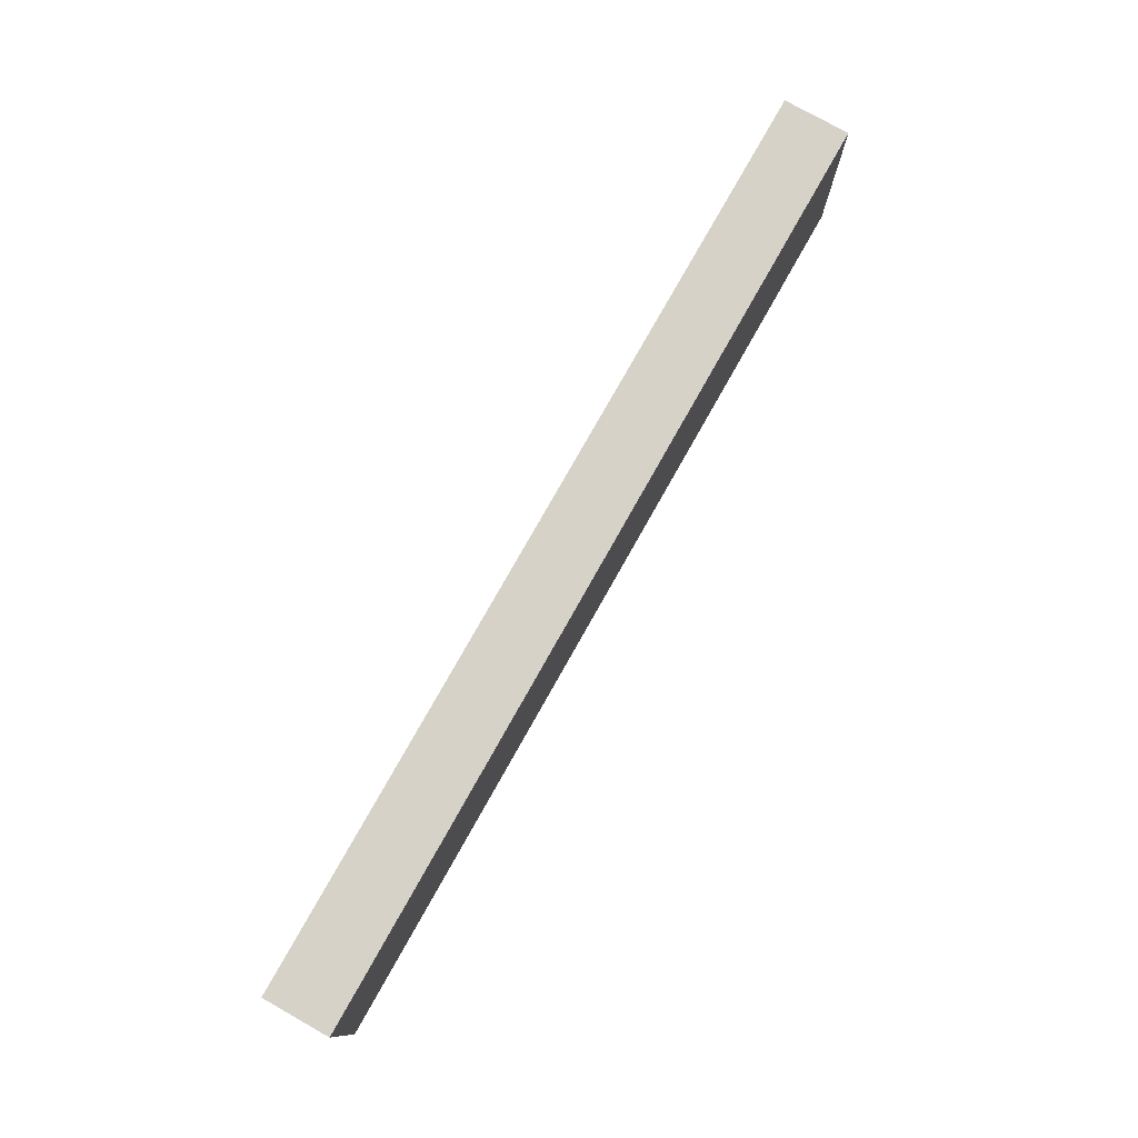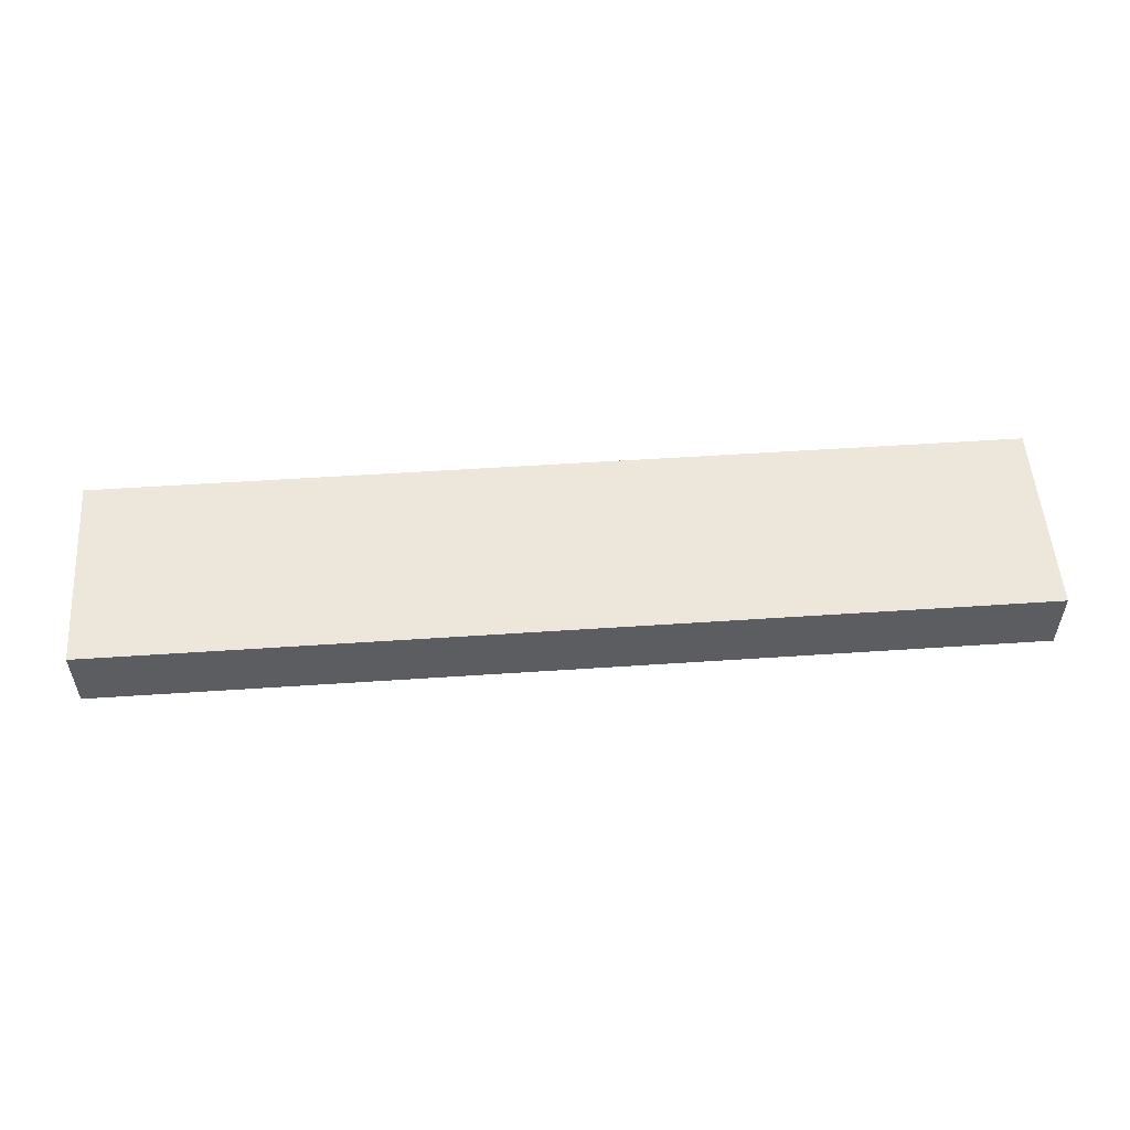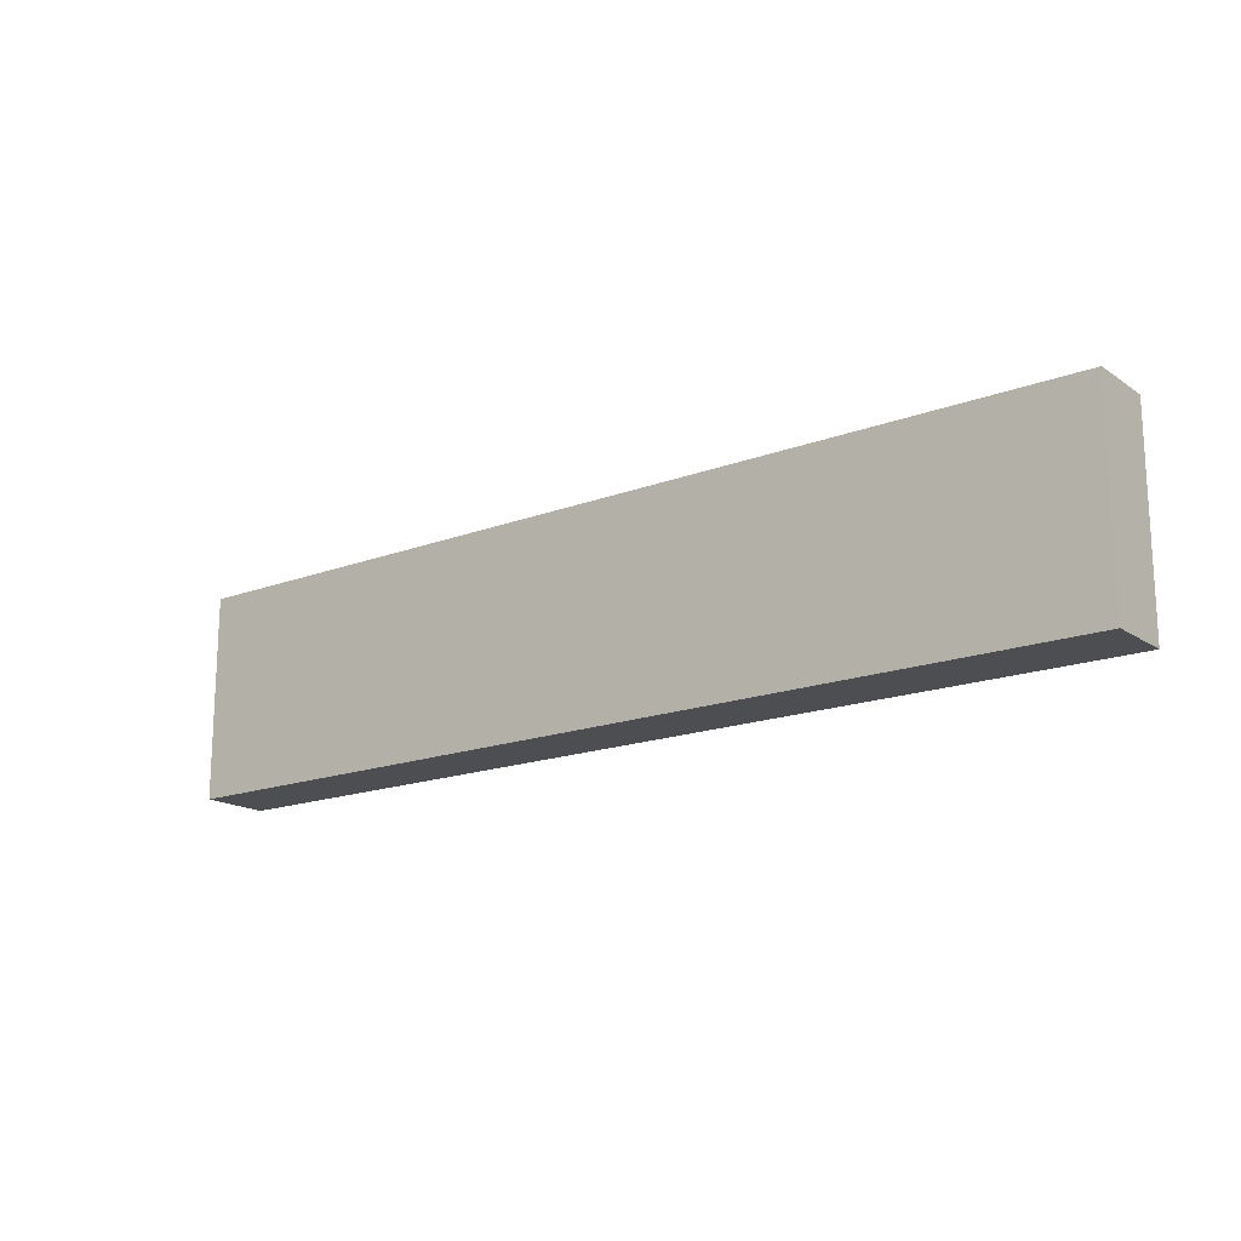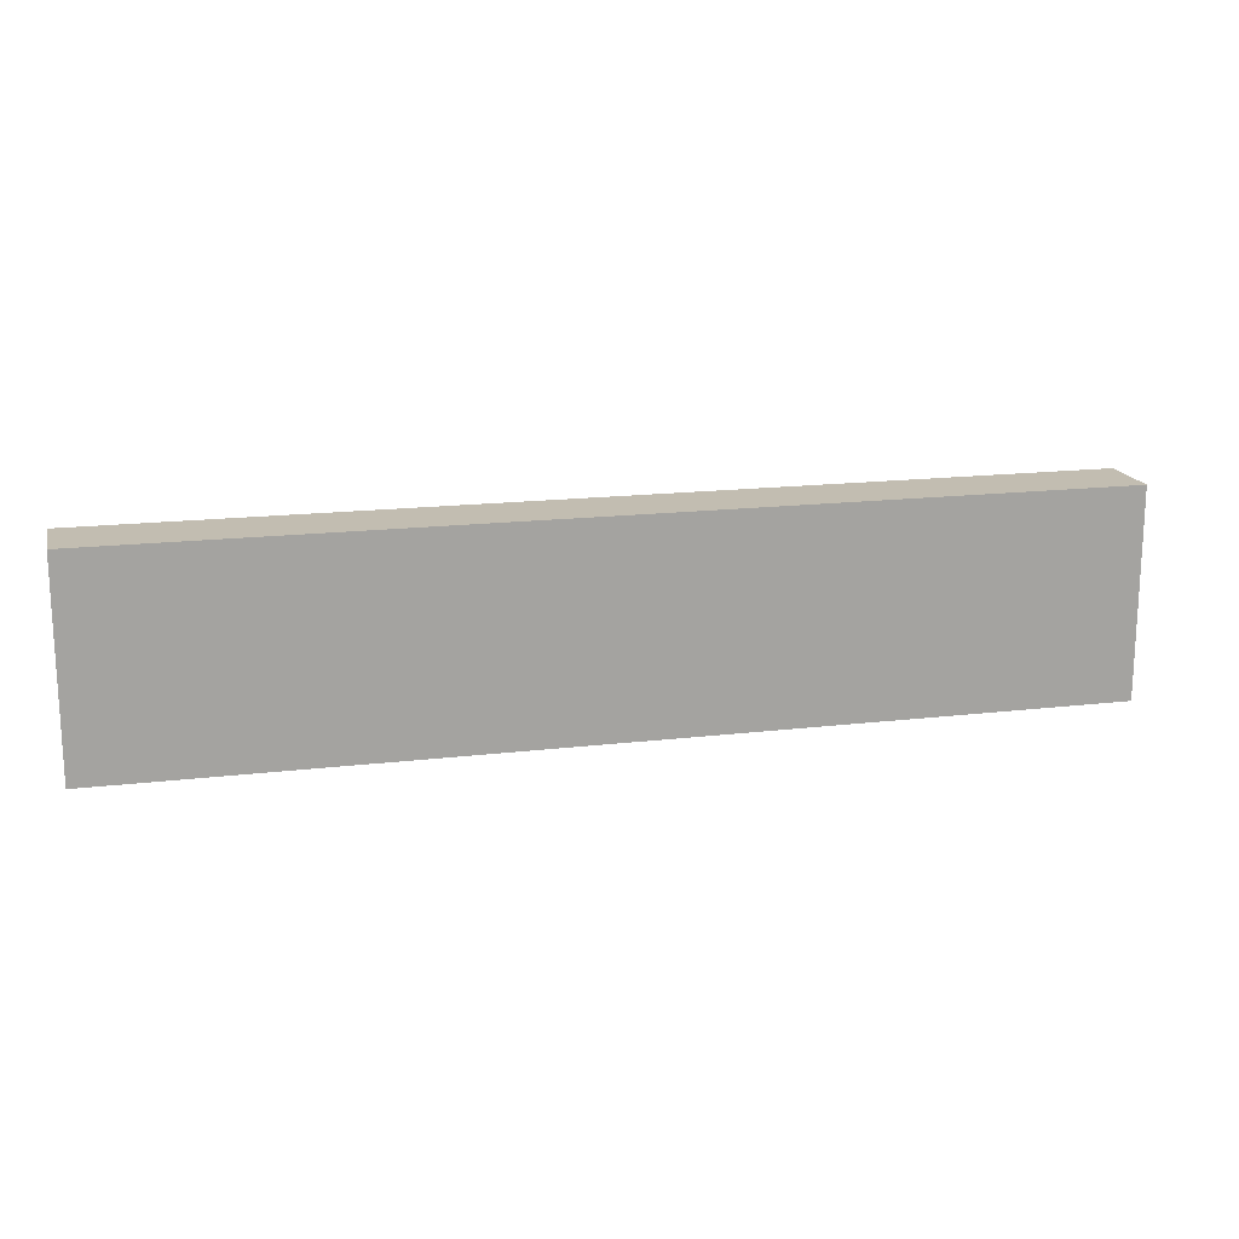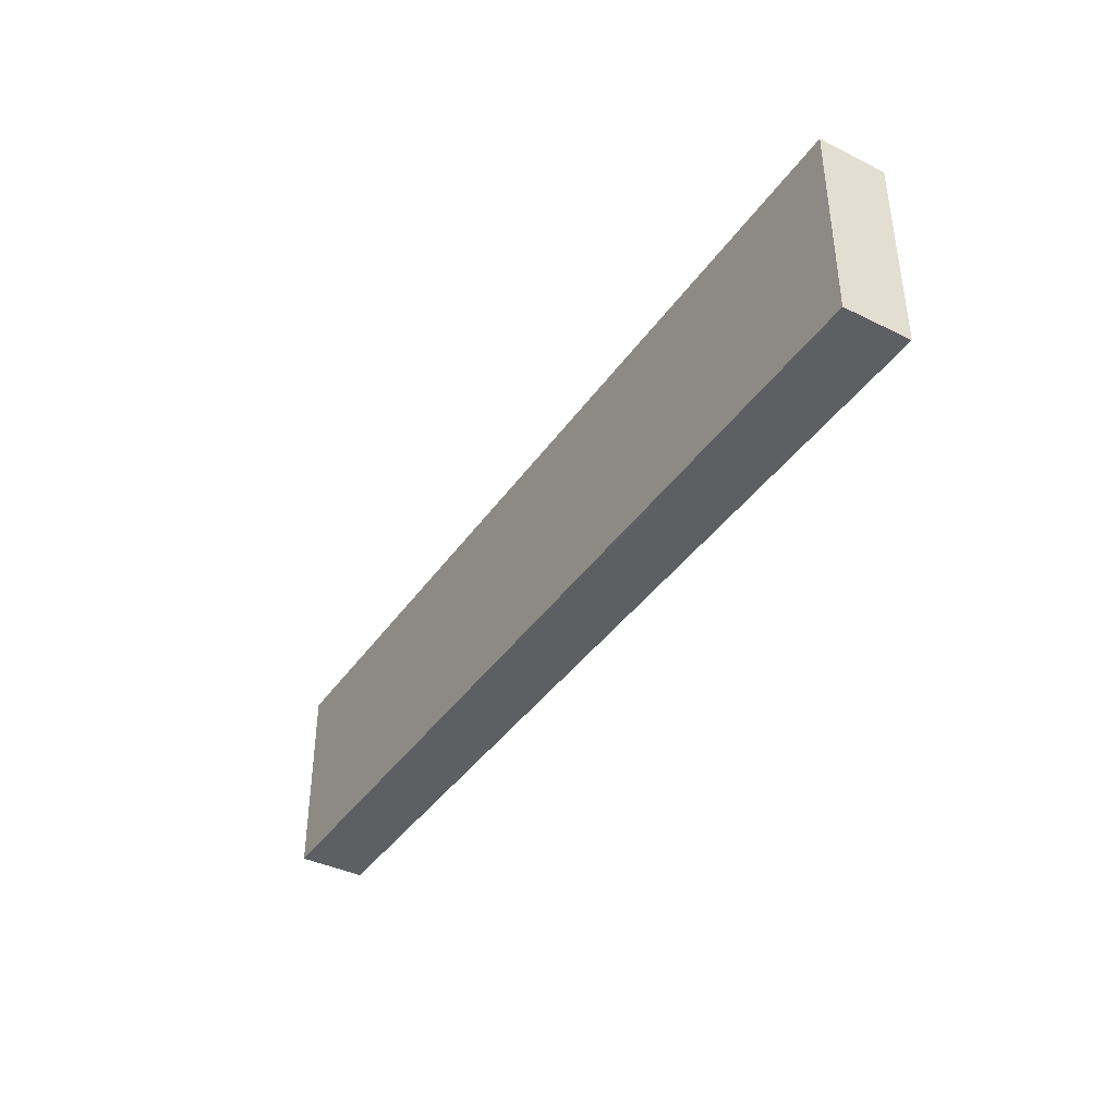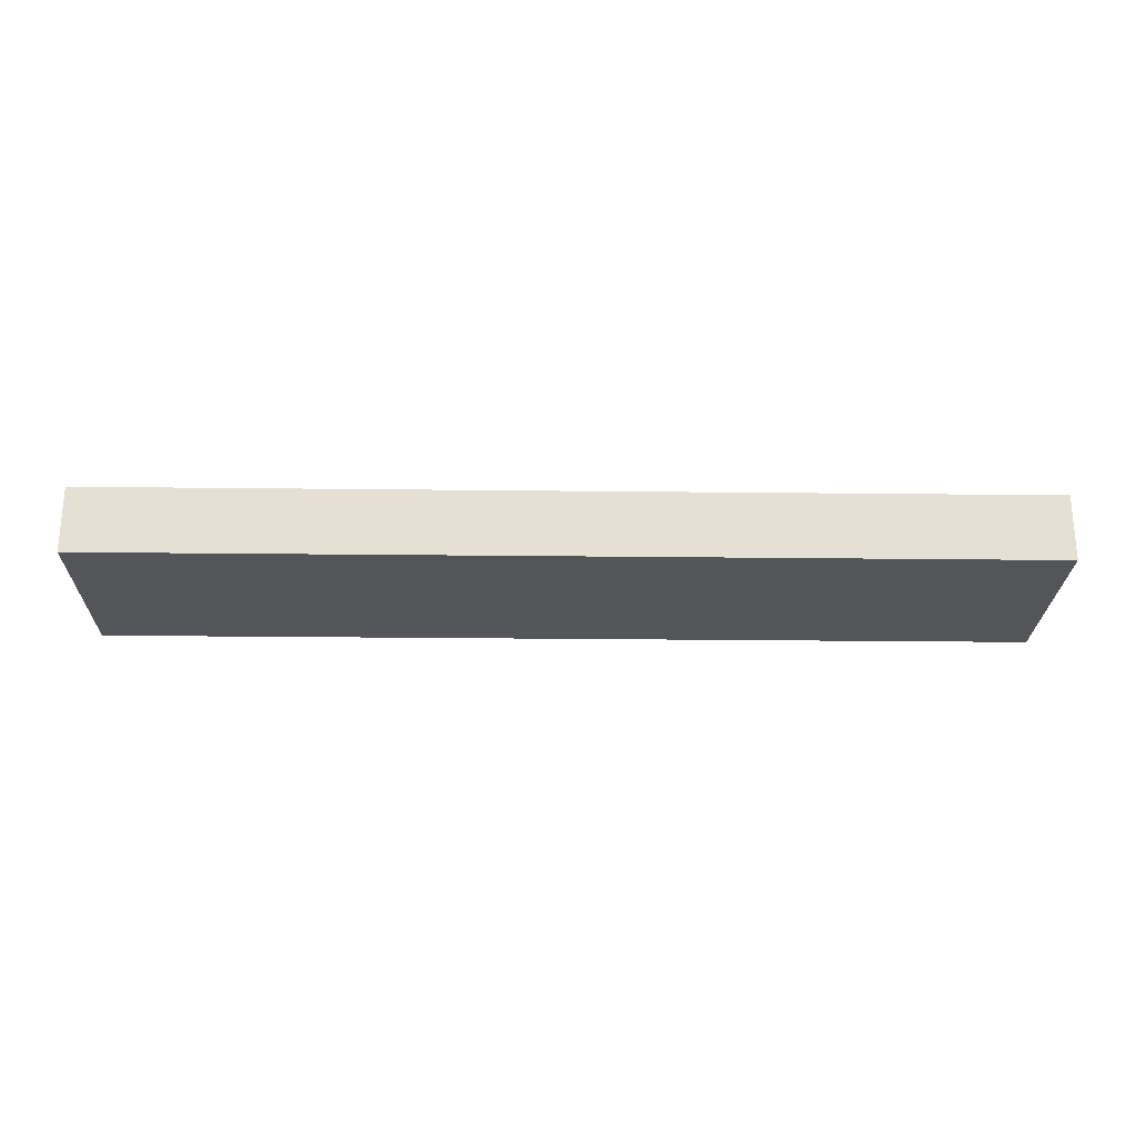
<metadata>
{"format":"obj","ext":"obj","renderer":"f3d","projection":"perspective","resolution":1024,"background":"white","views":[{"elev":77.6,"azim":119.4,"up":"+Y"},{"elev":53.5,"azim":-4.1,"up":"+Z"},{"elev":-17.0,"azim":37.2,"up":"+Y"},{"elev":16.9,"azim":166.5,"up":"+Y"},{"elev":-39.7,"azim":-121.3,"up":"+Y"},{"elev":-24.3,"azim":-1.1,"up":"+Z"}]}
</metadata>
<code>
o
v -0.7 2.1 0
v -0.7 2.1 -0.1
v -0.7 2.4 0
v -0.7 2.4 -0.1
v 0.7 2.1 0
v 0.7 2.1 -0.1
v 0.7 2.4 0
v 0.7 2.4 -0.1
v -0.7 2.1 0
v -0.7 2.4 0
v -0.6 2.1 0
v -0.6 2.4 0
v -0.5 2.2 0
v -0.5 2.3 0
v -0.4 2.1 0
v -0.4 2.2 0
v -0.4 2.3 0
v -0.4 2.4 0
v -0.3 2.1 0
v -0.3 2.2 0
v -0.3 2.3 0
v -0.3 2.4 0
v -0.2 2.1 0
v -0.2 2.2 0
v -0.2 2.3 0
v -0.2 2.4 0
v -0.1 2.1 0
v -0.1 2.2 0
v -0.1 2.3 0
v -0.1 2.4 0
v 0 2.1 0
v 0 2.2 0
v 0 2.3 0
v 0 2.4 0
v 0.1 2.1 0
v 0.1 2.4 0
v 0.2 2.1 0
v 0.2 2.4 0
v 0.3 2.3 0
v 0.3 2.4 0
v 0.4 2.1 0
v 0.4 2.3 0
v 0.5 2.1 0
v 0.5 2.3 0
v 0.6 2.3 0
v 0.6 2.4 0
v 0.7 2.1 0
v 0.7 2.4 0
v -0.7 2.1 -0.1
v -0.7 2.4 -0.1
v -0.6 2.1 -0.1
v -0.6 2.4 -0.1
v -0.5 2.2 -0.1
v -0.5 2.3 -0.1
v -0.4 2.1 -0.1
v -0.4 2.2 -0.1
v -0.4 2.3 -0.1
v -0.4 2.4 -0.1
v -0.3 2.1 -0.1
v -0.3 2.2 -0.1
v -0.3 2.3 -0.1
v -0.3 2.4 -0.1
v -0.2 2.1 -0.1
v -0.2 2.2 -0.1
v -0.2 2.3 -0.1
v -0.2 2.4 -0.1
v -0.1 2.1 -0.1
v -0.1 2.2 -0.1
v -0.1 2.3 -0.1
v -0.1 2.4 -0.1
v 0 2.1 -0.1
v 0 2.2 -0.1
v 0 2.3 -0.1
v 0 2.4 -0.1
v 0.1 2.1 -0.1
v 0.1 2.4 -0.1
v 0.2 2.1 -0.1
v 0.2 2.4 -0.1
v 0.3 2.3 -0.1
v 0.3 2.4 -0.1
v 0.4 2.1 -0.1
v 0.4 2.3 -0.1
v 0.5 2.1 -0.1
v 0.5 2.3 -0.1
v 0.6 2.3 -0.1
v 0.6 2.4 -0.1
v 0.7 2.1 -0.1
v 0.7 2.4 -0.1
v -0.7 2.1 0
v -0.6 2.1 0
v -0.4 2.1 0
v -0.3 2.1 0
v -0.2 2.1 0
v -0.1 2.1 0
v 0 2.1 0
v 0.1 2.1 0
v 0.2 2.1 0
v 0.4 2.1 0
v 0.5 2.1 0
v 0.7 2.1 0
v -0.7 2.1 -0.1
v -0.6 2.1 -0.1
v -0.4 2.1 -0.1
v -0.3 2.1 -0.1
v -0.2 2.1 -0.1
v -0.1 2.1 -0.1
v 0 2.1 -0.1
v 0.1 2.1 -0.1
v 0.2 2.1 -0.1
v 0.4 2.1 -0.1
v 0.5 2.1 -0.1
v 0.7 2.1 -0.1
v -0.7 2.4 0
v -0.6 2.4 0
v -0.4 2.4 0
v -0.3 2.4 0
v -0.2 2.4 0
v -0.1 2.4 0
v 0 2.4 0
v 0.1 2.4 0
v 0.2 2.4 0
v 0.3 2.4 0
v 0.6 2.4 0
v 0.7 2.4 0
v -0.7 2.4 -0.1
v -0.6 2.4 -0.1
v -0.4 2.4 -0.1
v -0.3 2.4 -0.1
v -0.2 2.4 -0.1
v -0.1 2.4 -0.1
v 0 2.4 -0.1
v 0.1 2.4 -0.1
v 0.2 2.4 -0.1
v 0.3 2.4 -0.1
v 0.6 2.4 -0.1
v 0.7 2.4 -0.1
f 3 2 1
f 4 2 3
f 5 6 7
f 7 6 8
f 11 10 9
f 12 10 11
f 13 12 11
f 14 12 13
f 15 13 11
f 16 14 13
f 16 13 15
f 17 12 14
f 17 14 16
f 18 12 17
f 19 16 15
f 19 17 16
f 19 18 17
f 20 18 19
f 21 18 20
f 22 18 21
f 23 20 19
f 24 21 20
f 24 20 23
f 25 22 21
f 25 21 24
f 26 22 25
f 27 24 23
f 28 25 24
f 28 24 27
f 29 26 25
f 29 25 28
f 30 26 29
f 31 28 27
f 32 29 28
f 32 28 31
f 33 30 29
f 33 29 32
f 34 30 33
f 35 32 31
f 35 33 32
f 35 34 33
f 36 34 35
f 37 36 35
f 38 36 37
f 39 38 37
f 40 38 39
f 41 39 37
f 42 40 39
f 42 39 41
f 43 42 41
f 44 40 42
f 44 42 43
f 45 44 43
f 45 40 44
f 46 40 45
f 47 45 43
f 47 46 45
f 48 46 47
f 49 50 51
f 51 50 52
f 51 52 53
f 53 52 54
f 51 53 55
f 53 54 56
f 55 53 56
f 54 52 57
f 56 54 57
f 57 52 58
f 55 56 59
f 56 57 59
f 57 58 59
f 59 58 60
f 60 58 61
f 61 58 62
f 59 60 63
f 60 61 64
f 63 60 64
f 61 62 65
f 64 61 65
f 65 62 66
f 63 64 67
f 64 65 68
f 67 64 68
f 65 66 69
f 68 65 69
f 69 66 70
f 67 68 71
f 68 69 72
f 71 68 72
f 69 70 73
f 72 69 73
f 73 70 74
f 71 72 75
f 72 73 75
f 73 74 75
f 75 74 76
f 75 76 77
f 77 76 78
f 77 78 79
f 79 78 80
f 77 79 81
f 79 80 82
f 81 79 82
f 81 82 83
f 82 80 84
f 83 82 84
f 83 84 85
f 84 80 85
f 85 80 86
f 83 85 87
f 85 86 87
f 87 86 88
f 101 90 89
f 102 91 90
f 102 90 101
f 103 92 91
f 103 91 102
f 104 93 92
f 104 92 103
f 105 94 93
f 105 93 104
f 106 95 94
f 106 94 105
f 107 96 95
f 107 95 106
f 108 97 96
f 108 96 107
f 109 98 97
f 109 97 108
f 110 99 98
f 110 98 109
f 111 100 99
f 111 99 110
f 112 100 111
f 113 114 125
f 114 115 126
f 125 114 126
f 115 116 127
f 126 115 127
f 116 117 128
f 127 116 128
f 117 118 129
f 128 117 129
f 118 119 130
f 129 118 130
f 119 120 131
f 130 119 131
f 120 121 132
f 131 120 132
f 121 122 133
f 132 121 133
f 122 123 134
f 133 122 134
f 123 124 135
f 134 123 135
f 135 124 136

</code>
